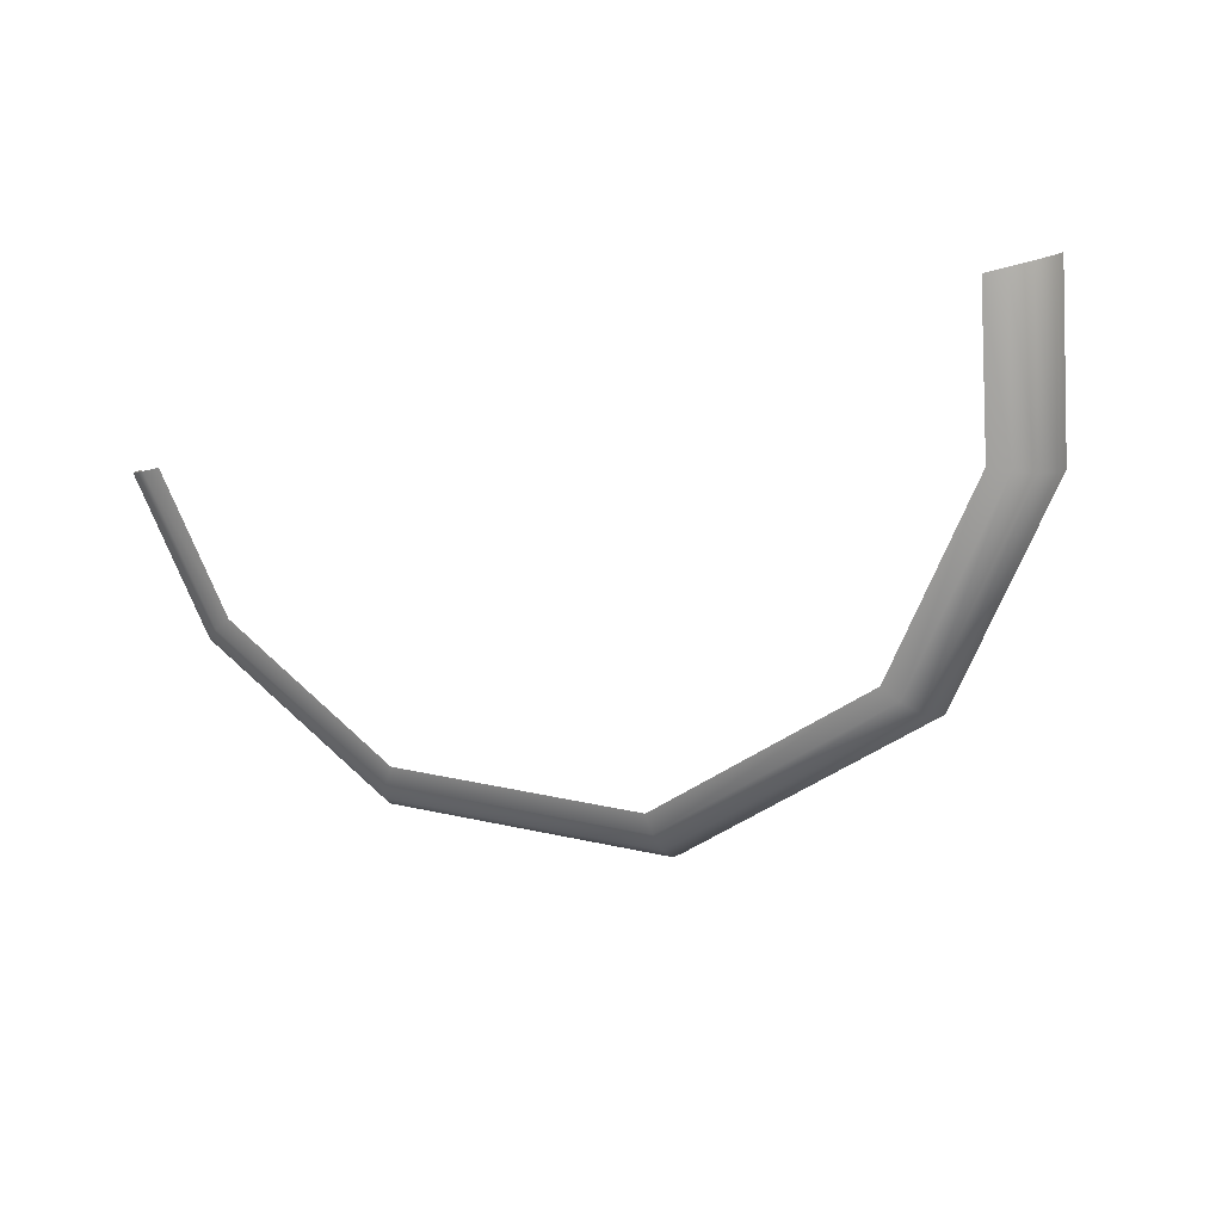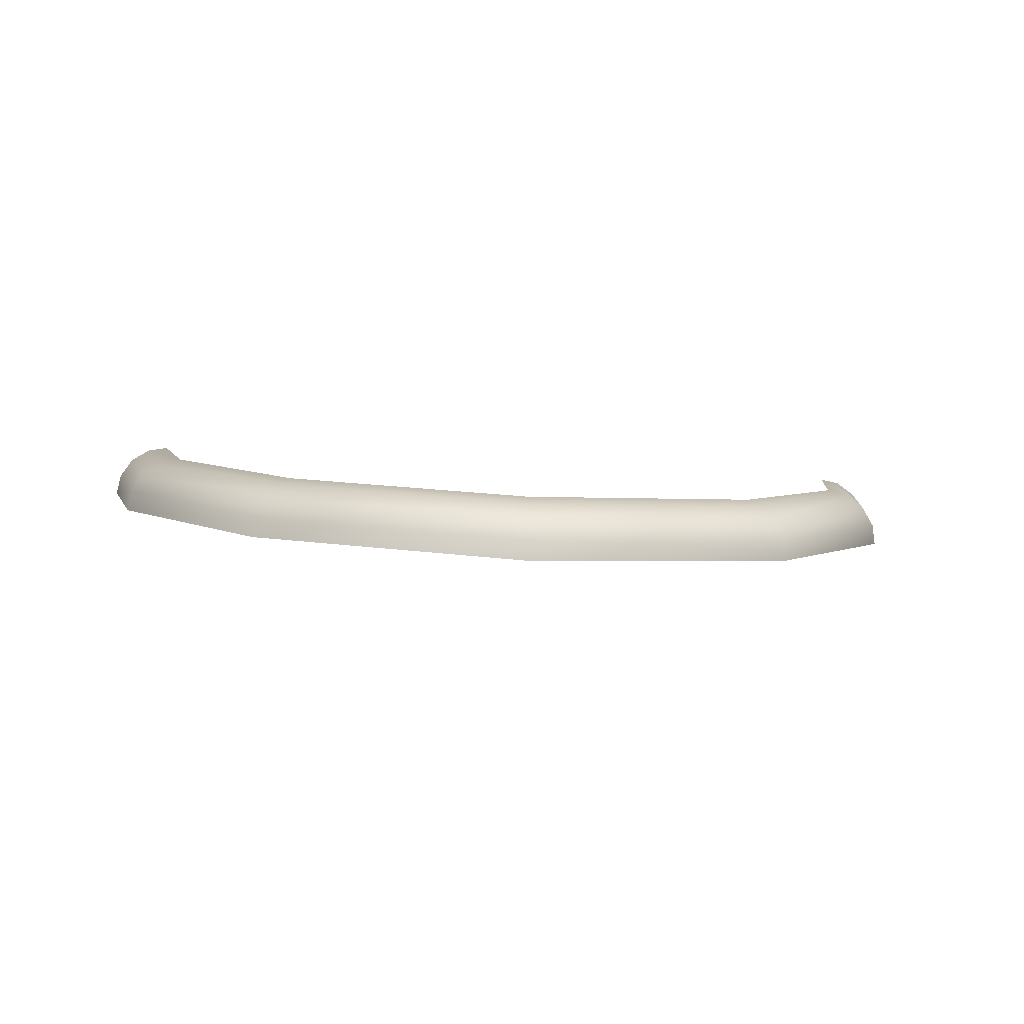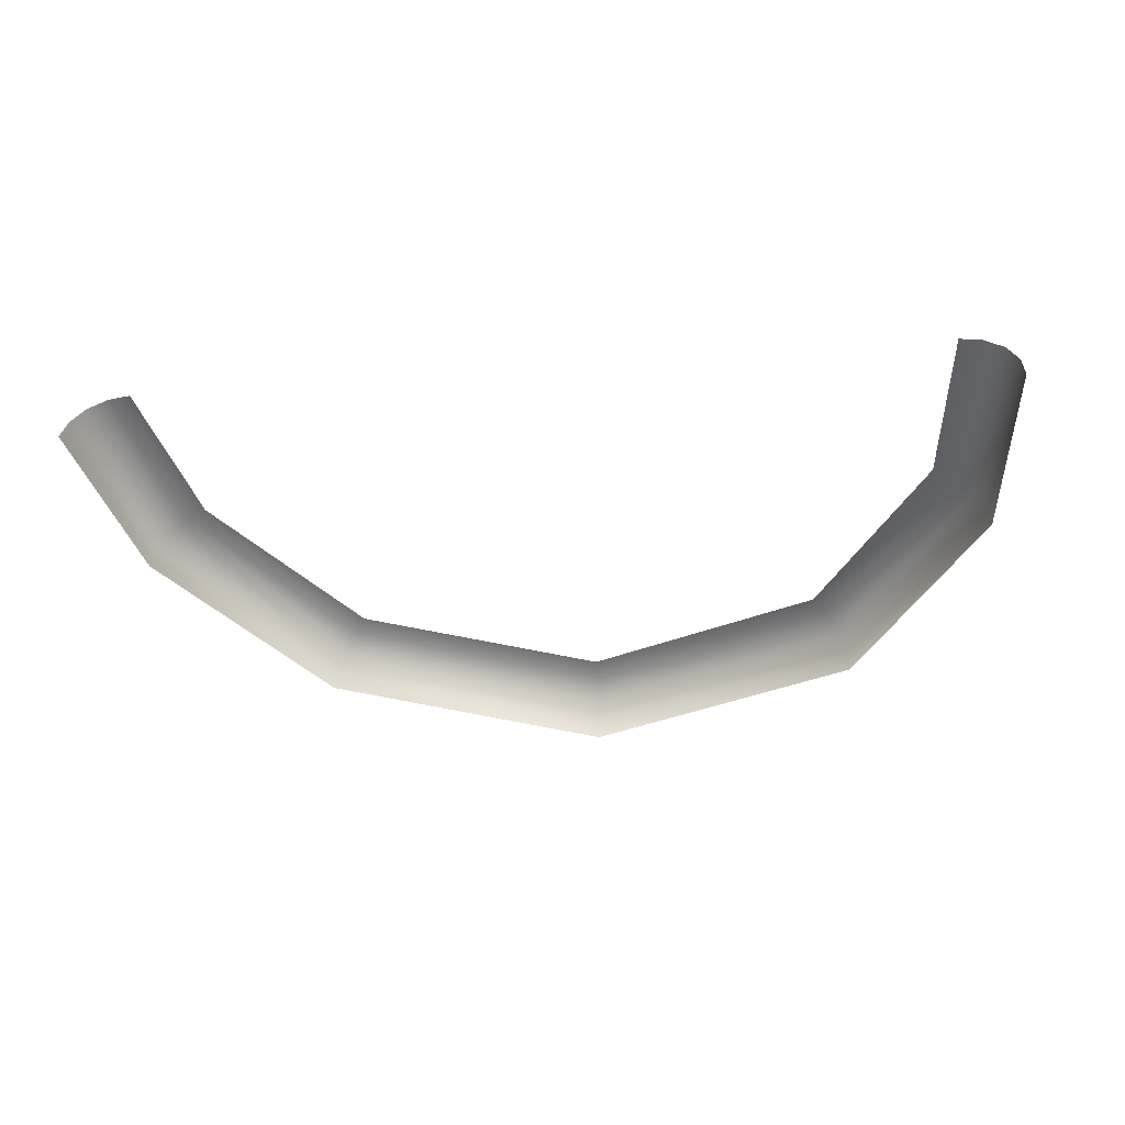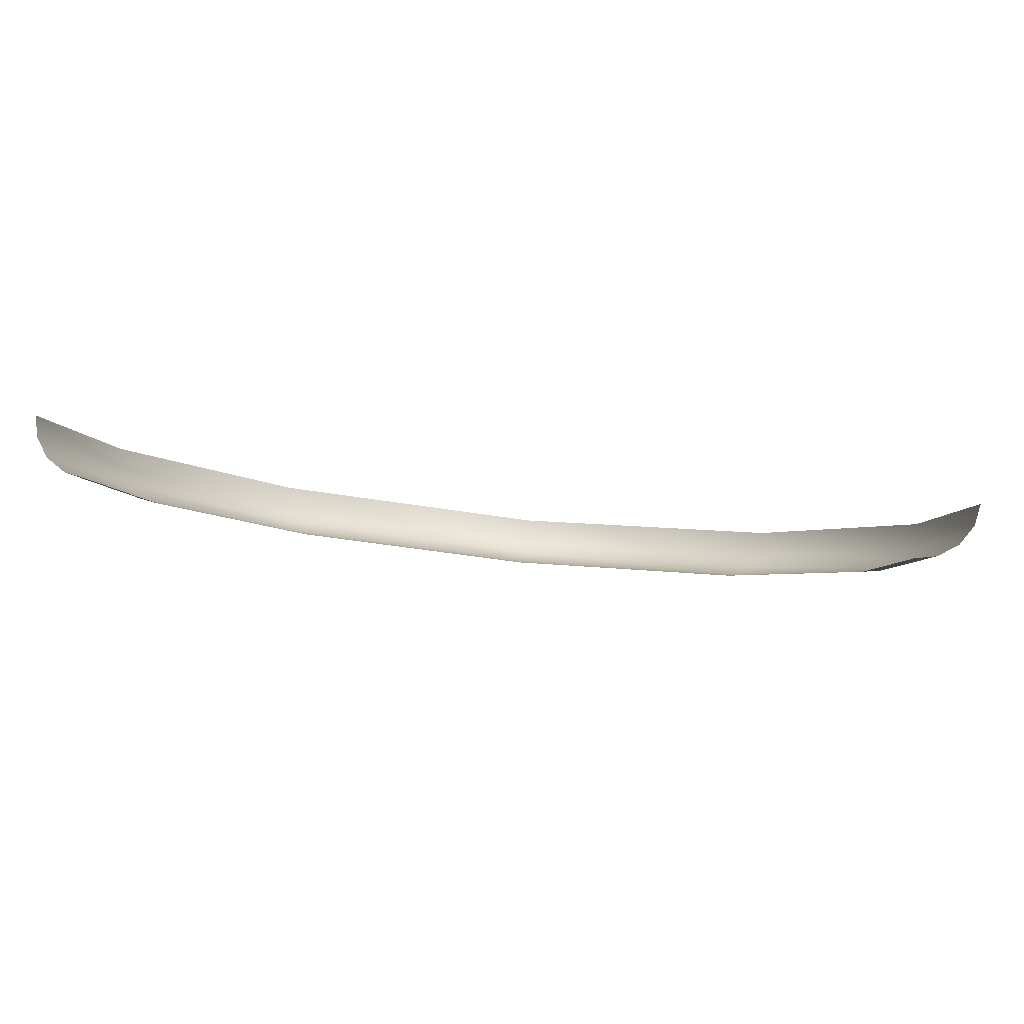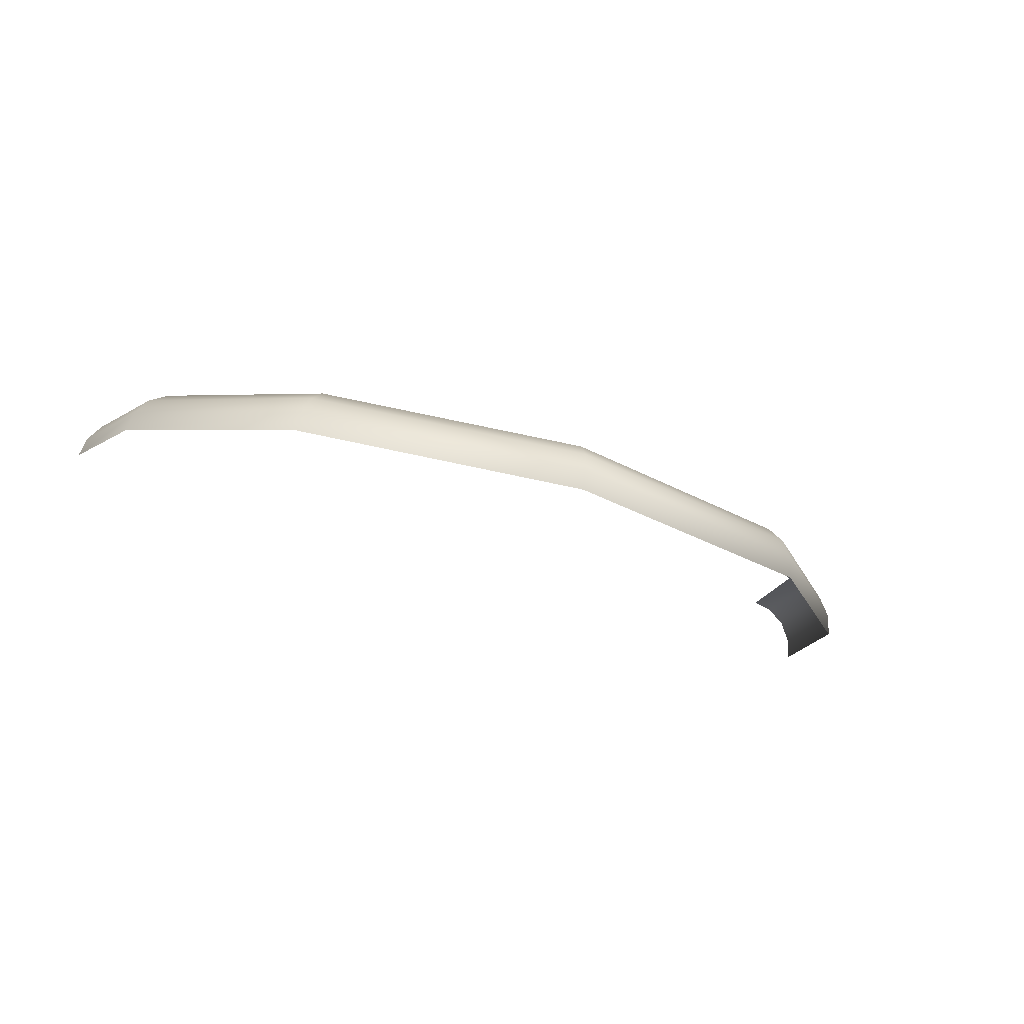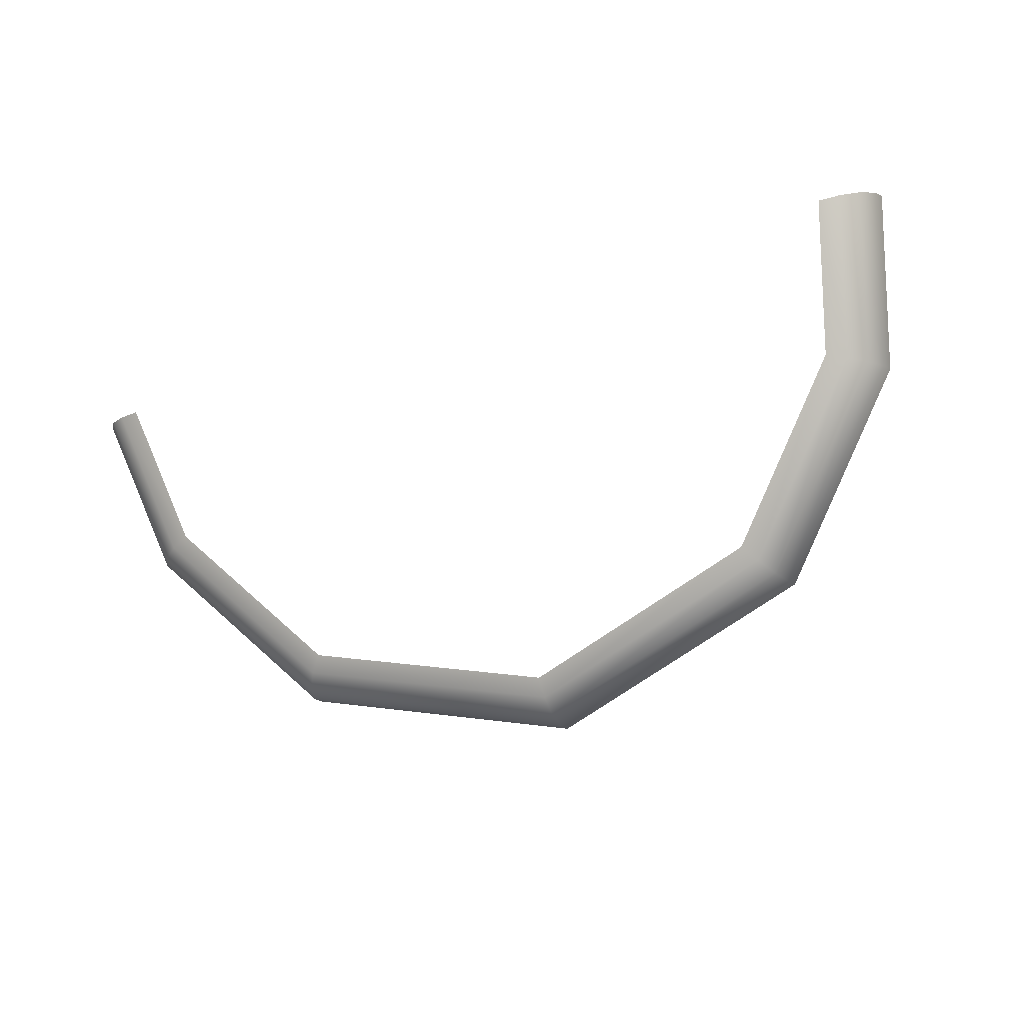
<metadata>
{"format":"obj","ext":"obj","renderer":"f3d","projection":"perspective","resolution":1024,"background":"white","views":[{"elev":-23.5,"azim":25.2,"up":"+Y"},{"elev":-27.9,"azim":-5.6,"up":"+Z"},{"elev":-12.7,"azim":-167.7,"up":"+Z"},{"elev":48.5,"azim":7.3,"up":"+Y"},{"elev":-46.9,"azim":-22.0,"up":"+Z"},{"elev":-39.9,"azim":23.0,"up":"+Y"}]}
</metadata>
<code>
o Group39/mesh42/mesh42-geometry#mesh42-geometry
v -0.04081 0.4597 0.781
v -0.03576 0.447 0.7729
v -0.03876 0.4594 0.7813
v -0.03765 0.4466 0.7721
v -0.04269 0.4603 0.7799
v -0.02318 0.4336 0.7639
v -0.03939 0.4467 0.7707
v -0.02441 0.4325 0.7626
v -0.04393 0.4614 0.7784
v 0.000192 0.4271 0.7595
v -0.04054 0.4473 0.7689
v -0.02554 0.4319 0.7607
v 0.000192 0.4257 0.758
v -0.04432 0.4626 0.7767
v 0.02356 0.4336 0.7639
v -0.02628 0.4321 0.7586
v -0.0409 0.4484 0.7671
v 0.000192 0.4248 0.756
v 0.02479 0.4325 0.7626
v 0.03615 0.447 0.7729
v -0.02652 0.433 0.7568
v 0.000192 0.4248 0.7537
v 0.02592 0.4319 0.7607
v 0.03804 0.4466 0.7721
v 0.03914 0.4594 0.7813
v 0.000192 0.4256 0.7518
v 0.02667 0.4321 0.7586
v 0.03978 0.4467 0.7707
v 0.04119 0.4597 0.781
v 0.0269 0.433 0.7568
v 0.04092 0.4473 0.7689
v 0.04308 0.4603 0.7799
v 0.04128 0.4484 0.7671
v 0.04432 0.4614 0.7784
v 0.04471 0.4626 0.7767
f 1 2 3
f 3 2 1
f 1 4 2
f 2 4 1
f 5 4 1
f 1 4 5
f 2 4 6
f 6 4 2
f 5 7 4
f 4 7 5
f 4 8 6
f 6 8 4
f 7 5 9
f 9 5 7
f 8 4 7
f 7 4 8
f 6 8 10
f 10 8 6
f 11 7 9
f 9 7 11
f 8 7 12
f 12 7 8
f 8 13 10
f 10 13 8
f 12 7 11
f 11 7 12
f 11 9 14
f 14 9 11
f 13 8 12
f 12 8 13
f 15 10 13
f 13 10 15
f 12 11 16
f 16 11 12
f 17 11 14
f 14 11 17
f 13 12 18
f 18 12 13
f 15 13 19
f 19 13 15
f 16 11 17
f 17 11 16
f 18 12 16
f 16 12 18
f 19 13 18
f 18 13 19
f 20 15 19
f 19 15 20
f 21 16 17
f 17 16 21
f 18 16 22
f 22 16 18
f 23 19 18
f 18 19 23
f 20 19 24
f 24 19 20
f 22 16 21
f 21 16 22
f 23 18 22
f 22 18 23
f 24 19 23
f 23 19 24
f 25 20 24
f 24 20 25
f 22 21 26
f 26 21 22
f 27 23 22
f 22 23 27
f 28 24 23
f 23 24 28
f 29 25 24
f 24 25 29
f 27 22 26
f 26 22 27
f 28 23 27
f 27 23 28
f 29 24 28
f 28 24 29
f 30 27 26
f 26 27 30
f 31 28 27
f 27 28 31
f 32 29 28
f 28 29 32
f 30 31 27
f 27 31 30
f 31 32 28
f 28 32 31
f 30 33 31
f 31 33 30
f 31 34 32
f 32 34 31
f 33 34 31
f 31 34 33
f 33 35 34
f 34 35 33

</code>
